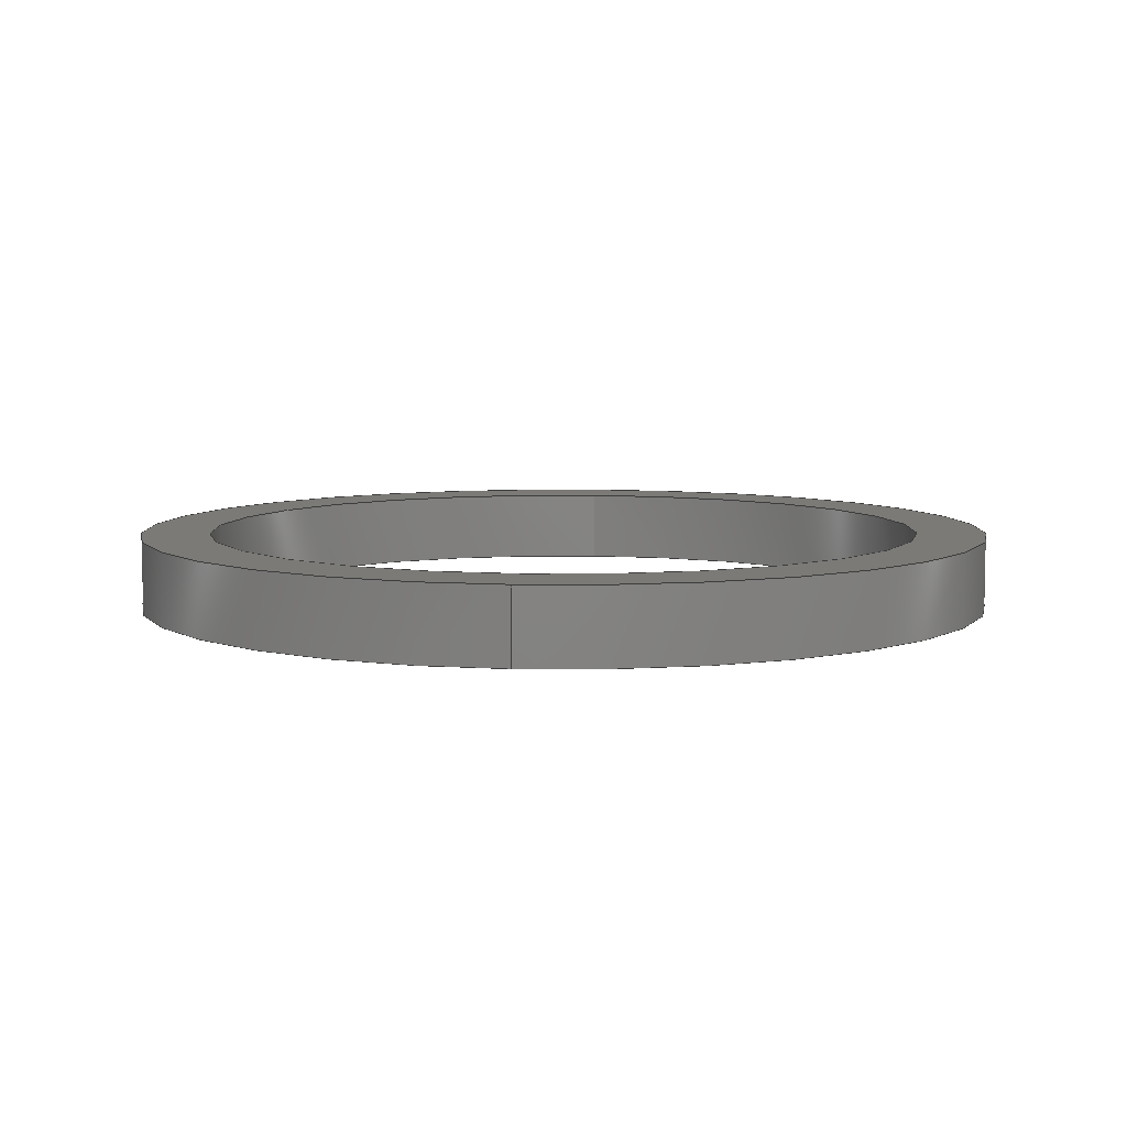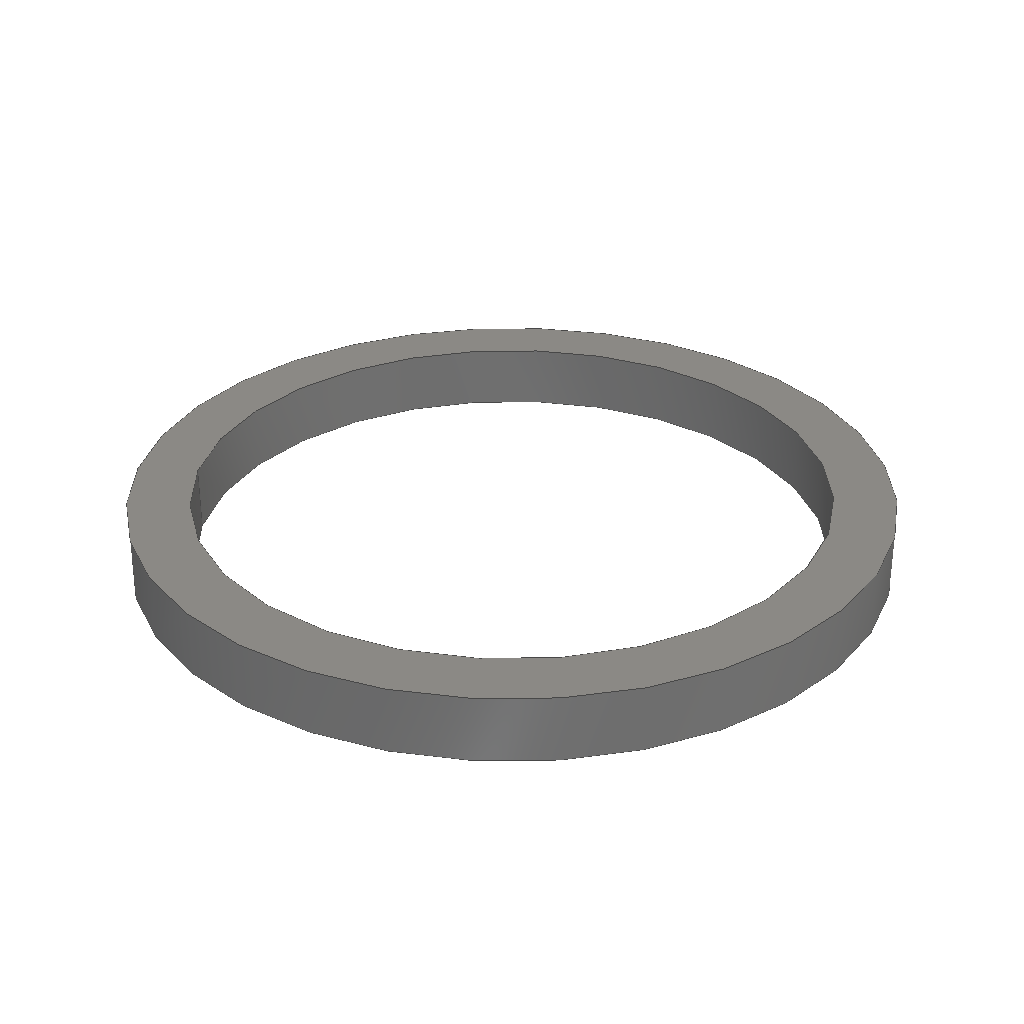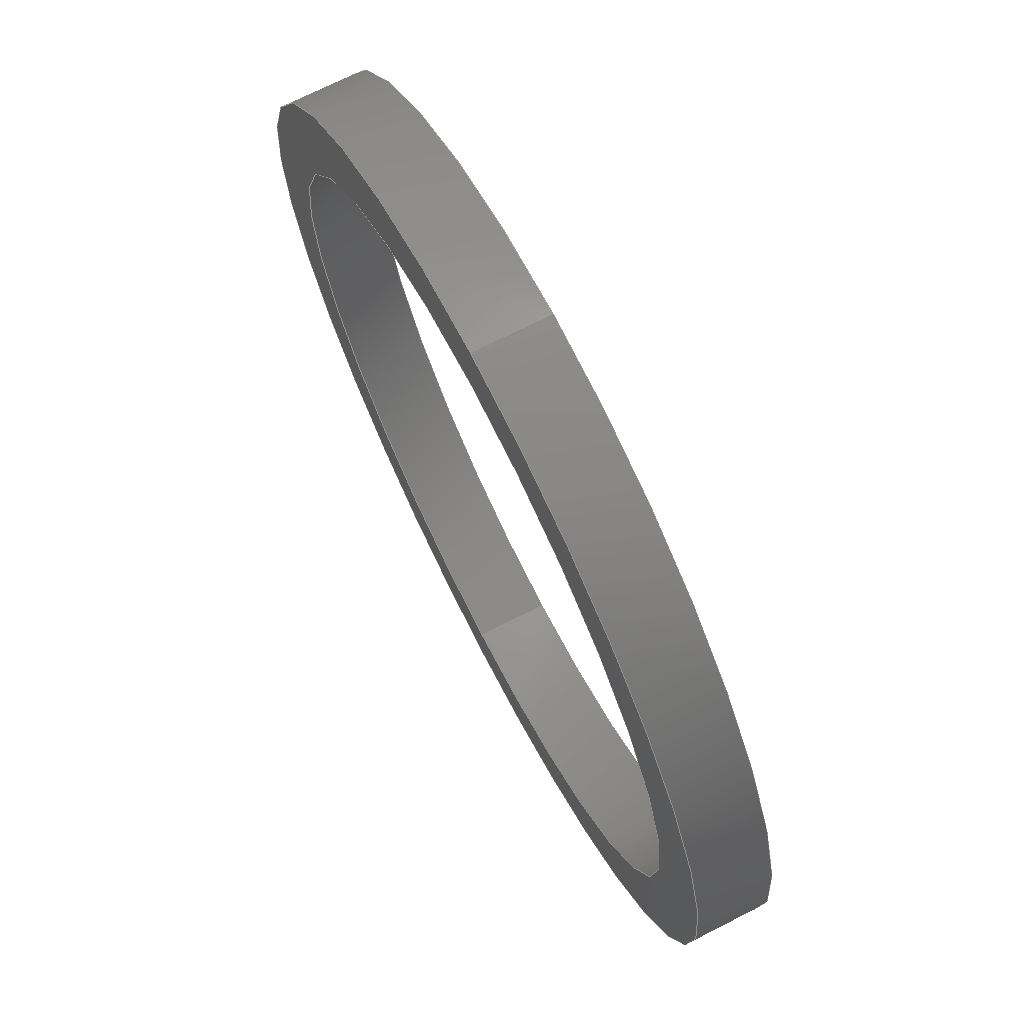
<metadata>
{"format":"step","ext":"step","renderer":"f3d","projection":"perspective","resolution":1024,"background":"white","views":[{"elev":7.2,"azim":-174.1,"up":"+Y"},{"elev":29.1,"azim":95.1,"up":"+Y"},{"elev":71.2,"azim":63.0,"up":"+Z"}]}
</metadata>
<code>
ISO-10303-21;
DATA;
#1 = SECURITY_CLASSIFICATION ( '', '', #36 ) ;
#2 = APPROVAL_STATUS ( 'not_yet_approved' ) ;
#3 = CC_DESIGN_PERSON_AND_ORGANIZATION_ASSIGNMENT ( #83, #37, ( #14 ) ) ;
#4 = CC_DESIGN_PERSON_AND_ORGANIZATION_ASSIGNMENT ( #217, #38, ( #14 ) ) ;
#5 = APPROVAL_DATE_TIME ( #17, #12 ) ;
#6 = CC_DESIGN_APPROVAL ( #12, ( #14 ) ) ;
#7 = APPLICATION_PROTOCOL_DEFINITION ( 'international standard', 'config_control_design', 1994, #9 ) ;
#8 = CALENDAR_DATE ( 2014, 6, 12 ) ;
#9 = APPLICATION_CONTEXT ( 'configuration controlled 3d designs of mechanical parts and assemblies' ) ;
#10 = PERSON_AND_ORGANIZATION_ROLE ( 'design_owner' ) ;
#11 = MECHANICAL_CONTEXT ( 'NONE', #27, 'mechanical' ) ;
#12 = APPROVAL ( #48, 'UNSPECIFIED' ) ;
#13 = DIRECTION ( 'NONE',  ( 1, 0, 0 ) ) ;
#14 = PRODUCT_DEFINITION_FORMATION_WITH_SPECIFIED_SOURCE ( 'ANY', '', #205, .NOT_KNOWN. ) ;
#15 = DIRECTION ( 'NONE',  ( 0, 0, 1 ) ) ;
#16 = ADVANCED_FACE ( 'NONE', ( #197 ), #169, .F. ) ;
#17 = DATE_AND_TIME ( #8, #247 ) ;
#18 = ADVANCED_FACE ( 'NONE', ( #165, #93 ), #202, .T. ) ;
#19 = CC_DESIGN_DATE_AND_TIME_ASSIGNMENT ( #200, #66, ( #42 ) ) ;
#20 = EDGE_CURVE ( 'NONE', #101, #73, #166, .T. ) ;
#21 = CARTESIAN_POINT ( 'NONE',  ( 0, 0, 0 ) ) ;
#22 = VECTOR ( 'NONE', #173, 39.37 ) ;
#23 = CC_DESIGN_PERSON_AND_ORGANIZATION_ASSIGNMENT ( #39, #89, ( #42 ) ) ;
#24 = COORDINATED_UNIVERSAL_TIME_OFFSET ( 7, 0, .BEHIND. ) ;
#25 = LENGTH_MEASURE_WITH_UNIT ( LENGTH_MEASURE( 0.0254 ), #54 );
#26 = AXIS2_PLACEMENT_3D ( 'NONE', #144, #242, #246 ) ;
#27 = APPLICATION_CONTEXT ( 'configuration controlled 3d designs of mechanical parts and assemblies' ) ;
#28 = CC_DESIGN_APPROVAL ( #35, ( #42 ) ) ;
#29 = APPROVAL_ROLE ( '' ) ;
#30 = EDGE_CURVE ( 'NONE', #157, #50, #162, .T. ) ;
#31 = LINE ( 'NONE', #194, #146 ) ;
#32 = APPROVAL_STATUS ( 'not_yet_approved' ) ;
#33 = DATE_TIME_ROLE ( 'classification_date' ) ;
#34 = PERSON_AND_ORGANIZATION_ROLE ( 'classification_officer' ) ;
#35 = APPROVAL ( #2, 'UNSPECIFIED' ) ;
#36 = SECURITY_CLASSIFICATION_LEVEL ( 'unclassified' ) ;
#37 = PERSON_AND_ORGANIZATION_ROLE ( 'design_supplier' ) ;
#38 = PERSON_AND_ORGANIZATION_ROLE ( 'creator' ) ;
#39 = PERSON_AND_ORGANIZATION ( #190, #233 ) ;
#40 = APPLICATION_PROTOCOL_DEFINITION ( 'international standard', 'config_control_design', 1994, #27 ) ;
#41 = VECTOR ( 'NONE', #170, 39.37 ) ;
#42 = PRODUCT_DEFINITION ( 'UNKNOWN', '', #14, #149 ) ;
#43 = VERTEX_POINT ( 'NONE', #221 ) ;
#44 = EDGE_CURVE ( 'NONE', #73, #84, #31, .T. ) ;
#45 = CLOSED_SHELL ( 'NONE', ( #16, #176, #18, #251, #250, #175 ) ) ;
#46 = APPROVAL_ROLE ( '' ) ;
#47 = CC_DESIGN_PERSON_AND_ORGANIZATION_ASSIGNMENT ( #153, #10, ( #205 ) ) ;
#48 = APPROVAL_STATUS ( 'not_yet_approved' ) ;
#49 = ORIENTED_EDGE ( 'NONE', *, *, #44, .T. ) ;
#50 = VERTEX_POINT ( 'NONE', #220 ) ;
#51 =( NAMED_UNIT ( * ) SI_UNIT ( $, .STERADIAN. ) SOLID_ANGLE_UNIT ( ) );
#52 =( NAMED_UNIT ( * ) PLANE_ANGLE_UNIT ( ) SI_UNIT ( $, .RADIAN. ) );
#53 =( CONVERSION_BASED_UNIT ( 'INCH', #25 ) LENGTH_UNIT ( ) NAMED_UNIT ( #138 ) );
#54 =( LENGTH_UNIT ( ) NAMED_UNIT ( * ) SI_UNIT ( $, .METRE. ) );
#55 = ORIENTED_EDGE ( 'NONE', *, *, #30, .T. ) ;
#56 = DIRECTION ( 'NONE',  ( 0, -0, 1 ) ) ;
#57 = COORDINATED_UNIVERSAL_TIME_OFFSET ( 7, 0, .BEHIND. ) ;
#58 = ORIENTED_EDGE ( 'NONE', *, *, #60, .T. ) ;
#59 = DIRECTION ( 'NONE',  ( 0, 1, 0 ) ) ;
#60 = EDGE_CURVE ( 'NONE', #157, #140, #167, .T. ) ;
#61 = PLANE ( 'NONE',  #103 ) ;
#62 = ORIENTED_EDGE ( 'NONE', *, *, #222, .F. ) ;
#63 = CC_DESIGN_DATE_AND_TIME_ASSIGNMENT ( #234, #33, ( #1 ) ) ;
#64 = EDGE_LOOP ( 'NONE', ( #86, #80, #68, #124 ) ) ;
#65 = ORIENTED_EDGE ( 'NONE', *, *, #113, .F. ) ;
#66 = DATE_TIME_ROLE ( 'creation_date' ) ;
#67 = CALENDAR_DATE ( 2014, 6, 12 ) ;
#68 = ORIENTED_EDGE ( 'NONE', *, *, #107, .T. ) ;
#69 = DIRECTION ( 'NONE',  ( -0, -1, -0 ) ) ;
#70 = DIRECTION ( 'NONE',  ( 0, 0, 1 ) ) ;
#71 = DIRECTION ( 'NONE',  ( 0, 0, 1 ) ) ;
#72 = EDGE_CURVE ( 'NONE', #50, #154, #248, .T. ) ;
#73 = VERTEX_POINT ( 'NONE', #160 ) ;
#74 = DIRECTION ( 'NONE',  ( 0, 1, 0 ) ) ;
#75 = CARTESIAN_POINT ( 'NONE',  ( 0, 0, 0 ) ) ;
#76 = CARTESIAN_POINT ( 'NONE',  ( 0, 0.0625, 0 ) ) ;
#77 = DIRECTION ( 'NONE',  ( 0, 1, 0 ) ) ;
#78 = AXIS2_PLACEMENT_3D ( 'NONE', #21, #15, #13 ) ;
#79 = ORIENTED_EDGE ( 'NONE', *, *, #113, .T. ) ;
#80 = ORIENTED_EDGE ( 'NONE', *, *, #181, .T. ) ;
#81 = APPROVAL_ROLE ( '' ) ;
#82 = DIRECTION ( 'NONE',  ( 0, 0, 1 ) ) ;
#83 = PERSON_AND_ORGANIZATION ( #190, #233 ) ;
#84 = VERTEX_POINT ( 'NONE', #164 ) ;
#85 = MANIFOLD_SOLID_BREP ( 'Boss-Extrude1', #45 ) ;
#86 = ORIENTED_EDGE ( 'NONE', *, *, #44, .F. ) ;
#87 = EDGE_CURVE ( 'NONE', #50, #157, #96, .T. ) ;
#88 = EDGE_LOOP ( 'NONE', ( #158, #55 ) ) ;
#89 = PERSON_AND_ORGANIZATION_ROLE ( 'creator' ) ;
#90 = DIRECTION ( 'NONE',  ( 0, 1, 0 ) ) ;
#91 = CARTESIAN_POINT ( 'NONE',  ( 0, 0, 0 ) ) ;
#92 = APPROVAL_PERSON_ORGANIZATION ( #161, #12, #46 ) ;
#93 = FACE_BOUND ( 'NONE', #105, .T. ) ;
#94 = CARTESIAN_POINT ( 'NONE',  ( 0, 0.0625, 0 ) ) ;
#95 = ORIENTED_EDGE ( 'NONE', *, *, #72, .F. ) ;
#96 = CIRCLE ( 'NONE', #199, 0.3725 ) ;
#97 = CARTESIAN_POINT ( 'NONE',  ( 0, 0, 0 ) ) ;
#98 = DIRECTION ( 'NONE',  ( 0, 0, -1 ) ) ;
#99 = ORIENTED_EDGE ( 'NONE', *, *, #100, .T. ) ;
#100 = EDGE_CURVE ( 'NONE', #154, #140, #218, .T. ) ;
#101 = VERTEX_POINT ( 'NONE', #147 ) ;
#102 = ORIENTED_EDGE ( 'NONE', *, *, #20, .F. ) ;
#103 = AXIS2_PLACEMENT_3D ( 'NONE', #97, #59, #56 ) ;
#104 = ORIENTED_EDGE ( 'NONE', *, *, #107, .F. ) ;
#105 = EDGE_LOOP ( 'NONE', ( #102, #240 ) ) ;
#106 = ORIENTED_EDGE ( 'NONE', *, *, #100, .F. ) ;
#107 = EDGE_CURVE ( 'NONE', #101, #43, #178, .T. ) ;
#108 = CARTESIAN_POINT ( 'NONE',  ( 0, 0.0625, 0 ) ) ;
#109 = DIRECTION ( 'NONE',  ( -0, -1, -0 ) ) ;
#110 = ORIENTED_EDGE ( 'NONE', *, *, #20, .T. ) ;
#111 = SHAPE_DEFINITION_REPRESENTATION ( #249, #241 ) ;
#112 = DIRECTION ( 'NONE',  ( 0, 0, -1 ) ) ;
#113 = EDGE_CURVE ( 'NONE', #43, #84, #185, .T. ) ;
#114 = DIRECTION ( 'NONE',  ( 0, 0, 1 ) ) ;
#115 = ORIENTED_EDGE ( 'NONE', *, *, #72, .T. ) ;
#116 = DIRECTION ( 'NONE',  ( 0, 1, 0 ) ) ;
#117 = CARTESIAN_POINT ( 'NONE',  ( 0, 0, 0 ) ) ;
#118 = AXIS2_PLACEMENT_3D ( 'NONE', #76, #69, #98 ) ;
#119 = ORIENTED_EDGE ( 'NONE', *, *, #87, .F. ) ;
#120 = EDGE_LOOP ( 'NONE', ( #110, #49, #65, #104 ) ) ;
#121 = CARTESIAN_POINT ( 'NONE',  ( 0, 0, -0.3725 ) ) ;
#122 = CARTESIAN_POINT ( 'NONE',  ( 0, 0.0625, 0 ) ) ;
#123 = CARTESIAN_POINT ( 'NONE',  ( 4.562e-17, 0.0625, 0.3725 ) ) ;
#124 = ORIENTED_EDGE ( 'NONE', *, *, #168, .F. ) ;
#125 = LOCAL_TIME ( 12, 9, 25, #145 ) ;
#126 = ORIENTED_EDGE ( 'NONE', *, *, #60, .F. ) ;
#127 = FACE_BOUND ( 'NONE', #130, .T. ) ;
#128 = EDGE_LOOP ( 'NONE', ( #151, #58, #135, #95 ) ) ;
#129 = DIRECTION ( 'NONE',  ( 0, 0, -1 ) ) ;
#130 = EDGE_LOOP ( 'NONE', ( #79, #150 ) ) ;
#131 =( GEOMETRIC_REPRESENTATION_CONTEXT ( 3 ) GLOBAL_UNCERTAINTY_ASSIGNED_CONTEXT ( ( #191 ) ) GLOBAL_UNIT_ASSIGNED_CONTEXT ( ( #53, #52, #51 ) ) REPRESENTATION_CONTEXT ( 'NONE', 'WORKASPACE' ) );
#132 = CARTESIAN_POINT ( 'NONE',  ( 0, 0.0625, -0.3125 ) ) ;
#133 = DIRECTION ( 'NONE',  ( 0, 0, 1 ) ) ;
#134 = DIRECTION ( 'NONE',  ( 0, 1, 0 ) ) ;
#135 = ORIENTED_EDGE ( 'NONE', *, *, #222, .T. ) ;
#136 = CARTESIAN_POINT ( 'NONE',  ( 0, 0, 0 ) ) ;
#137 = DIRECTION ( 'NONE',  ( -0, -1, -0 ) ) ;
#138 = DIMENSIONAL_EXPONENTS ( 1, 0, 0, 0, 0, 0, 0 ) ;
#139 = DIRECTION ( 'NONE',  ( 0, 0, 1 ) ) ;
#140 = VERTEX_POINT ( 'NONE', #155 ) ;
#141 = EDGE_LOOP ( 'NONE', ( #126, #119, #115, #99 ) ) ;
#142 = DIRECTION ( 'NONE',  ( 0, 1, 0 ) ) ;
#143 = CARTESIAN_POINT ( 'NONE',  ( 0, 0.0625, 0 ) ) ;
#144 = CARTESIAN_POINT ( 'NONE',  ( 0, 0.0625, 0 ) ) ;
#145 = COORDINATED_UNIVERSAL_TIME_OFFSET ( 7, 0, .BEHIND. ) ;
#146 = VECTOR ( 'NONE', #174, 39.37 ) ;
#147 = CARTESIAN_POINT ( 'NONE',  ( 0, 0.0625, -0.3125 ) ) ;
#148 = AXIS2_PLACEMENT_3D ( 'NONE', #209, #198, #195 ) ;
#149 = DESIGN_CONTEXT ( 'detailed design', #9, 'design' ) ;
#150 = ORIENTED_EDGE ( 'NONE', *, *, #168, .T. ) ;
#151 = ORIENTED_EDGE ( 'NONE', *, *, #30, .F. ) ;
#152 = AXIS2_PLACEMENT_3D ( 'NONE', #108, #188, #129 ) ;
#153 = PERSON_AND_ORGANIZATION ( #190, #233 ) ;
#154 = VERTEX_POINT ( 'NONE', #121 ) ;
#155 = CARTESIAN_POINT ( 'NONE',  ( 4.562e-17, 0, 0.3725 ) ) ;
#156 = APPROVAL_PERSON_ORGANIZATION ( #177, #35, #81 ) ;
#157 = VERTEX_POINT ( 'NONE', #123 ) ;
#158 = ORIENTED_EDGE ( 'NONE', *, *, #87, .T. ) ;
#159 = CC_DESIGN_PERSON_AND_ORGANIZATION_ASSIGNMENT ( #196, #34, ( #1 ) ) ;
#160 = CARTESIAN_POINT ( 'NONE',  ( 3.827e-17, 0.0625, 0.3125 ) ) ;
#161 = PERSON_AND_ORGANIZATION ( #190, #233 ) ;
#162 = CIRCLE ( 'NONE', #231, 0.3725 ) ;
#163 = CARTESIAN_POINT ( 'NONE',  ( 0, 0.0625, -0.3725 ) ) ;
#164 = CARTESIAN_POINT ( 'NONE',  ( 3.827e-17, 0, 0.3125 ) ) ;
#165 = FACE_OUTER_BOUND ( 'NONE', #88, .T. ) ;
#166 = CIRCLE ( 'NONE', #148, 0.3125 ) ;
#167 = LINE ( 'NONE', #172, #41 ) ;
#168 = EDGE_CURVE ( 'NONE', #84, #43, #184, .T. ) ;
#169 = CYLINDRICAL_SURFACE ( 'NONE', #26, 0.3125 ) ;
#170 = DIRECTION ( 'NONE',  ( -0, -1, -0 ) ) ;
#171 = AXIS2_PLACEMENT_3D ( 'NONE', #122, #109, #112 ) ;
#172 = CARTESIAN_POINT ( 'NONE',  ( 4.562e-17, 0.0625, 0.3725 ) ) ;
#173 = DIRECTION ( 'NONE',  ( -0, -1, -0 ) ) ;
#174 = DIRECTION ( 'NONE',  ( -0, -1, -0 ) ) ;
#175 = ADVANCED_FACE ( 'NONE', ( #193 ), #214, .F. ) ;
#176 = ADVANCED_FACE ( 'NONE', ( #201 ), #227, .T. ) ;
#177 = PERSON_AND_ORGANIZATION ( #190, #233 ) ;
#178 = LINE ( 'NONE', #132, #187 ) ;
#179 = DIRECTION ( 'NONE',  ( 0, 0, 1 ) ) ;
#180 = COORDINATED_UNIVERSAL_TIME_OFFSET ( 7, 0, .BEHIND. ) ;
#181 = EDGE_CURVE ( 'NONE', #73, #101, #224, .T. ) ;
#182 = DIRECTION ( 'NONE',  ( 0, 1, 0 ) ) ;
#183 = CARTESIAN_POINT ( 'NONE',  ( 0, 0.0625, 0 ) ) ;
#184 = CIRCLE ( 'NONE', #207, 0.3125 ) ;
#185 = CIRCLE ( 'NONE', #210, 0.3125 ) ;
#186 = AXIS2_PLACEMENT_3D ( 'NONE', #75, #74, #71 ) ;
#187 = VECTOR ( 'NONE', #137, 39.37 ) ;
#188 = DIRECTION ( 'NONE',  ( -0, -1, -0 ) ) ;
#189 = FACE_OUTER_BOUND ( 'NONE', #141, .T. ) ;
#190 = PERSON ( 'UNSPECIFIED', 'UNSPECIFIED', 'UNSPECIFIED', ('UNSPECIFIED'), ('UNSPECIFIED'), ('UNSPECIFIED') ) ;
#191 = UNCERTAINTY_MEASURE_WITH_UNIT (LENGTH_MEASURE( 1e-05 ), #53, 'distance_accuracy_value', 'NONE');
#192 = LOCAL_TIME ( 12, 9, 25, #57 ) ;
#193 = FACE_OUTER_BOUND ( 'NONE', #64, .T. ) ;
#194 = CARTESIAN_POINT ( 'NONE',  ( 3.827e-17, 0.0625, 0.3125 ) ) ;
#195 = DIRECTION ( 'NONE',  ( 0, 0, 1 ) ) ;
#196 = PERSON_AND_ORGANIZATION ( #190, #233 ) ;
#197 = FACE_OUTER_BOUND ( 'NONE', #120, .T. ) ;
#198 = DIRECTION ( 'NONE',  ( 0, 1, 0 ) ) ;
#199 = AXIS2_PLACEMENT_3D ( 'NONE', #143, #142, #139 ) ;
#200 = DATE_AND_TIME ( #67, #125 ) ;
#201 = FACE_OUTER_BOUND ( 'NONE', #128, .T. ) ;
#202 = PLANE ( 'NONE',  #216 ) ;
#203 = CIRCLE ( 'NONE', #186, 0.3725 ) ;
#204 = AXIS2_PLACEMENT_3D ( 'NONE', #136, #134, #133 ) ;
#205 = PRODUCT ( 'ROB-12269', 'ROB-12269', '', ( #11 ) ) ;
#206 = DATE_AND_TIME ( #252, #192 ) ;
#207 = AXIS2_PLACEMENT_3D ( 'NONE', #91, #77, #70 ) ;
#208 = PRODUCT_RELATED_PRODUCT_CATEGORY ( 'detail', '', ( #205 ) ) ;
#209 = CARTESIAN_POINT ( 'NONE',  ( 0, 0.0625, 0 ) ) ;
#210 = AXIS2_PLACEMENT_3D ( 'NONE', #117, #116, #114 ) ;
#211 = FACE_OUTER_BOUND ( 'NONE', #244, .T. ) ;
#212 = APPROVAL_DATE_TIME ( #213, #223 ) ;
#213 = DATE_AND_TIME ( #215, #219 ) ;
#214 = CYLINDRICAL_SURFACE ( 'NONE', #171, 0.3125 ) ;
#215 = CALENDAR_DATE ( 2014, 6, 12 ) ;
#216 = AXIS2_PLACEMENT_3D ( 'NONE', #237, #235, #232 ) ;
#217 = PERSON_AND_ORGANIZATION ( #190, #233 ) ;
#218 = CIRCLE ( 'NONE', #204, 0.3725 ) ;
#219 = LOCAL_TIME ( 12, 9, 25, #225 ) ;
#220 = CARTESIAN_POINT ( 'NONE',  ( 0, 0.0625, -0.3725 ) ) ;
#221 = CARTESIAN_POINT ( 'NONE',  ( 0, 0, -0.3125 ) ) ;
#222 = EDGE_CURVE ( 'NONE', #140, #154, #203, .T. ) ;
#223 = APPROVAL ( #32, 'UNSPECIFIED' ) ;
#224 = CIRCLE ( 'NONE', #228, 0.3125 ) ;
#225 = COORDINATED_UNIVERSAL_TIME_OFFSET ( 7, 0, .BEHIND. ) ;
#226 = CC_DESIGN_SECURITY_CLASSIFICATION ( #1, ( #14 ) ) ;
#227 = CYLINDRICAL_SURFACE ( 'NONE', #152, 0.3725 ) ;
#228 = AXIS2_PLACEMENT_3D ( 'NONE', #94, #90, #82 ) ;
#229 = APPROVAL_PERSON_ORGANIZATION ( #230, #223, #29 ) ;
#230 = PERSON_AND_ORGANIZATION ( #190, #233 ) ;
#231 = AXIS2_PLACEMENT_3D ( 'NONE', #183, #182, #179 ) ;
#232 = DIRECTION ( 'NONE',  ( 0, -0, 1 ) ) ;
#233 = ORGANIZATION ( 'UNSPECIFIED', 'UNSPECIFIED', '' ) ;
#234 = DATE_AND_TIME ( #239, #245 ) ;
#235 = DIRECTION ( 'NONE',  ( 0, 1, 0 ) ) ;
#236 = CC_DESIGN_APPROVAL ( #223, ( #1 ) ) ;
#237 = CARTESIAN_POINT ( 'NONE',  ( 0, 0.0625, 0 ) ) ;
#238 = CYLINDRICAL_SURFACE ( 'NONE', #118, 0.3725 ) ;
#239 = CALENDAR_DATE ( 2014, 6, 12 ) ;
#240 = ORIENTED_EDGE ( 'NONE', *, *, #181, .F. ) ;
#241 = ADVANCED_BREP_SHAPE_REPRESENTATION ( 'ROB-12269', ( #85, #78 ), #131 ) ;
#242 = DIRECTION ( 'NONE',  ( -0, -1, -0 ) ) ;
#243 = APPROVAL_DATE_TIME ( #206, #35 ) ;
#244 = EDGE_LOOP ( 'NONE', ( #106, #62 ) ) ;
#245 = LOCAL_TIME ( 12, 9, 25, #180 ) ;
#246 = DIRECTION ( 'NONE',  ( 0, 0, -1 ) ) ;
#247 = LOCAL_TIME ( 12, 9, 25, #24 ) ;
#248 = LINE ( 'NONE', #163, #22 ) ;
#249 = PRODUCT_DEFINITION_SHAPE ( 'NONE', 'NONE',  #42 ) ;
#250 = ADVANCED_FACE ( 'NONE', ( #189 ), #238, .T. ) ;
#251 = ADVANCED_FACE ( 'NONE', ( #211, #127 ), #61, .F. ) ;
#252 = CALENDAR_DATE ( 2014, 6, 12 ) ;
ENDSEC;
END-ISO-10303-21;

</code>
